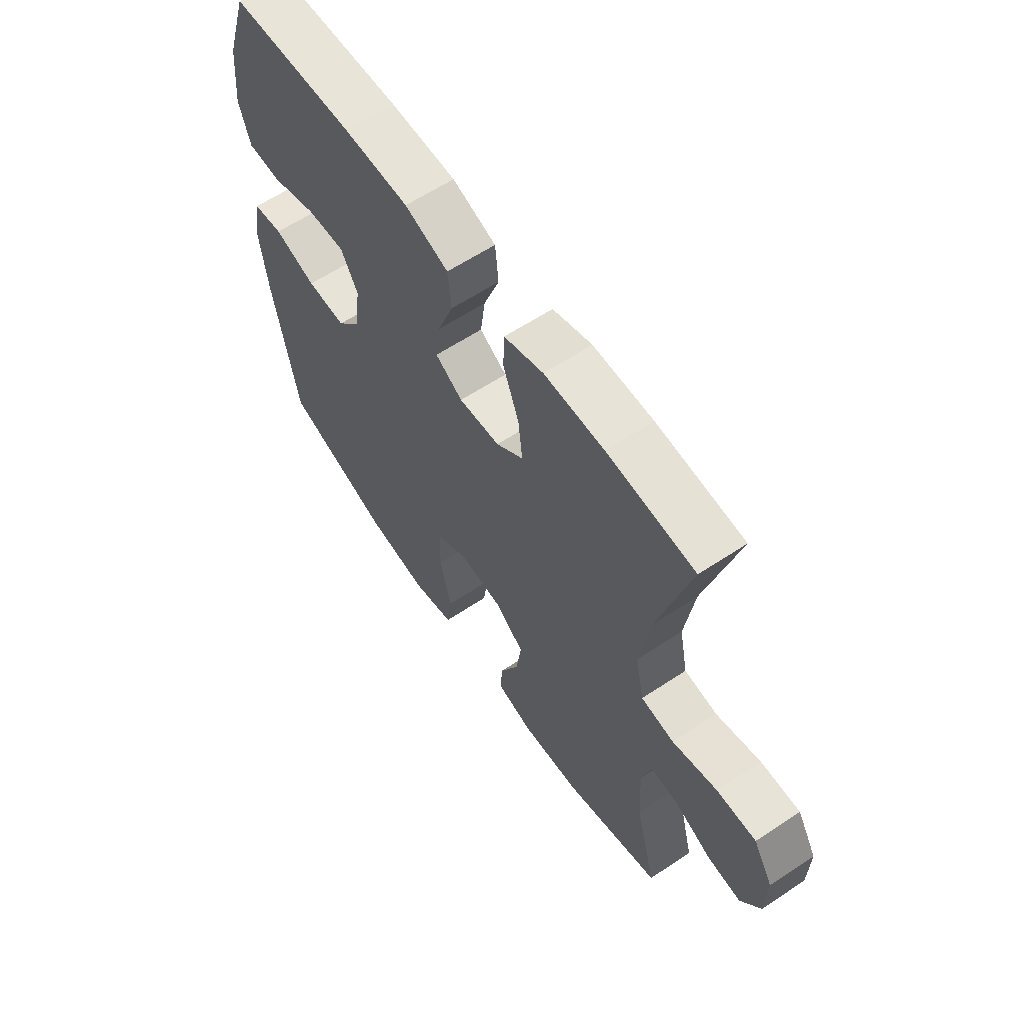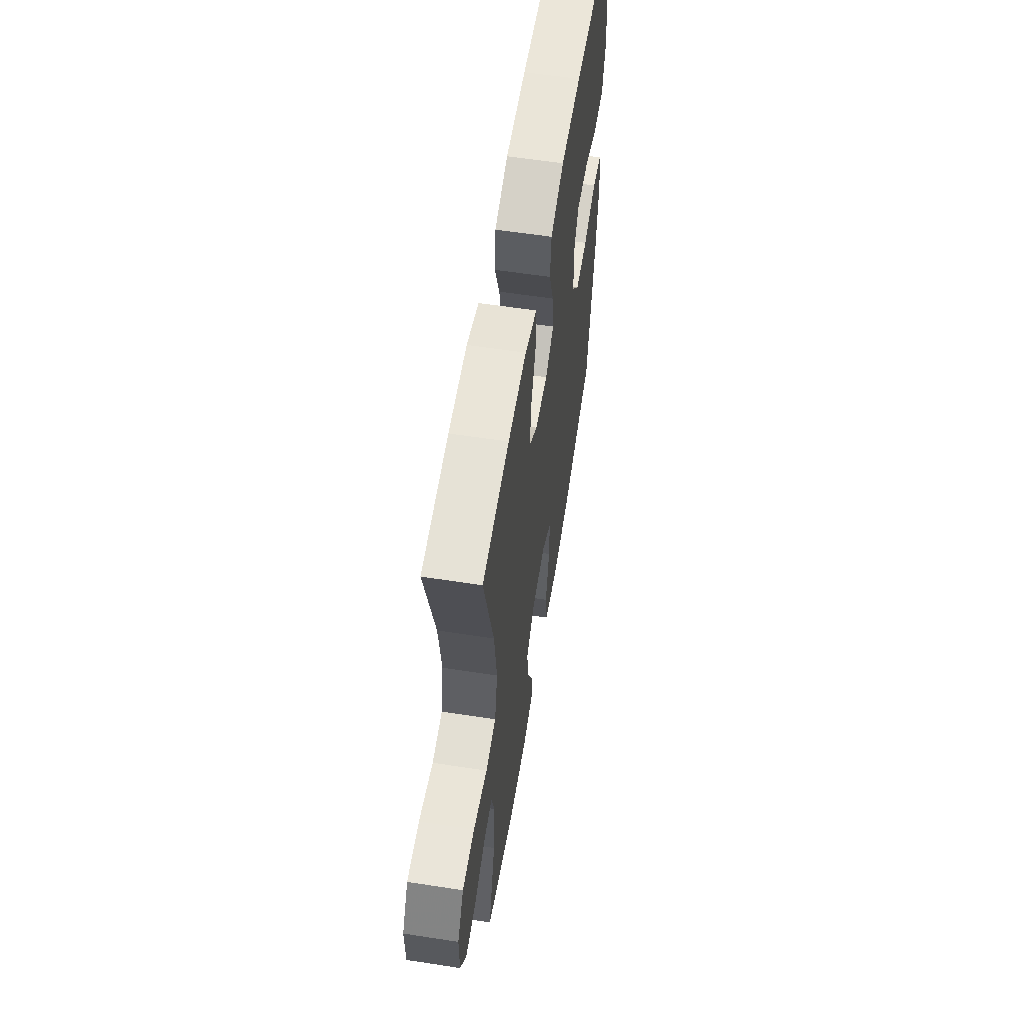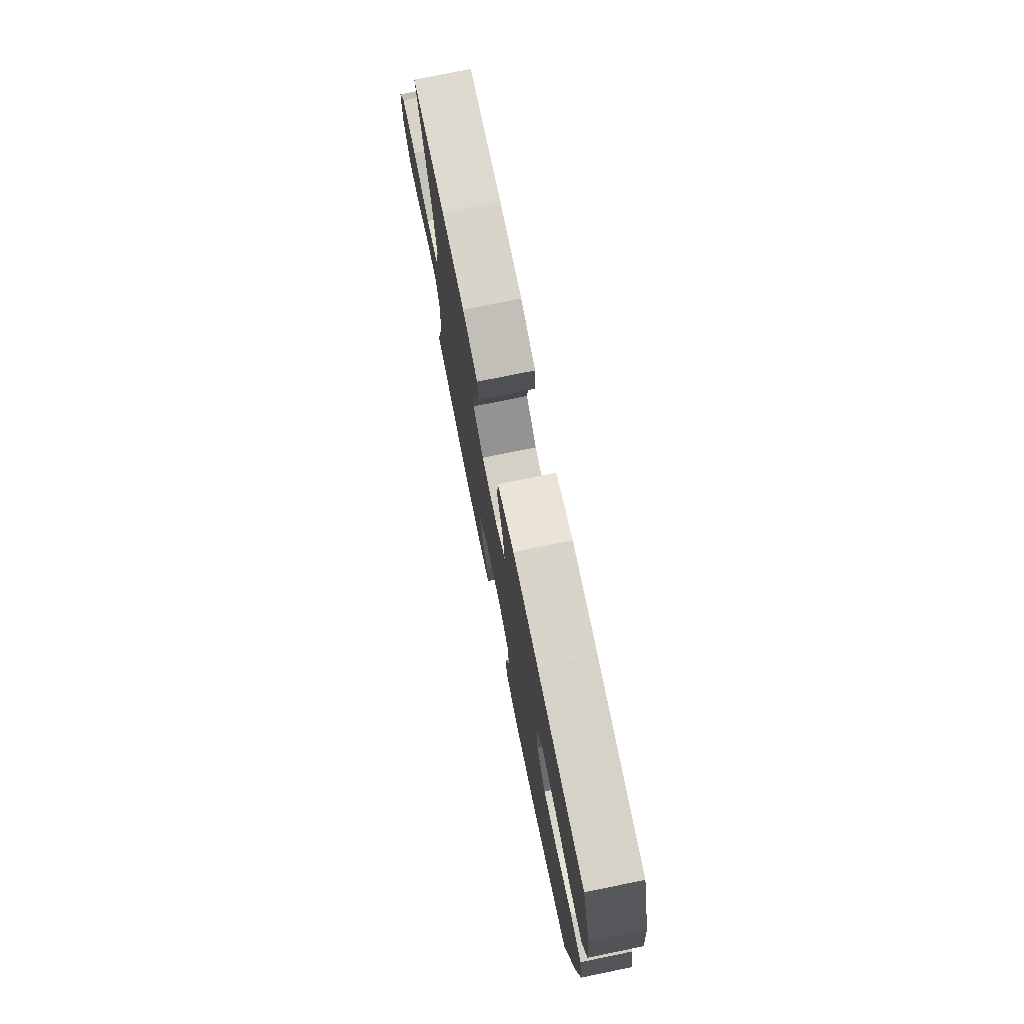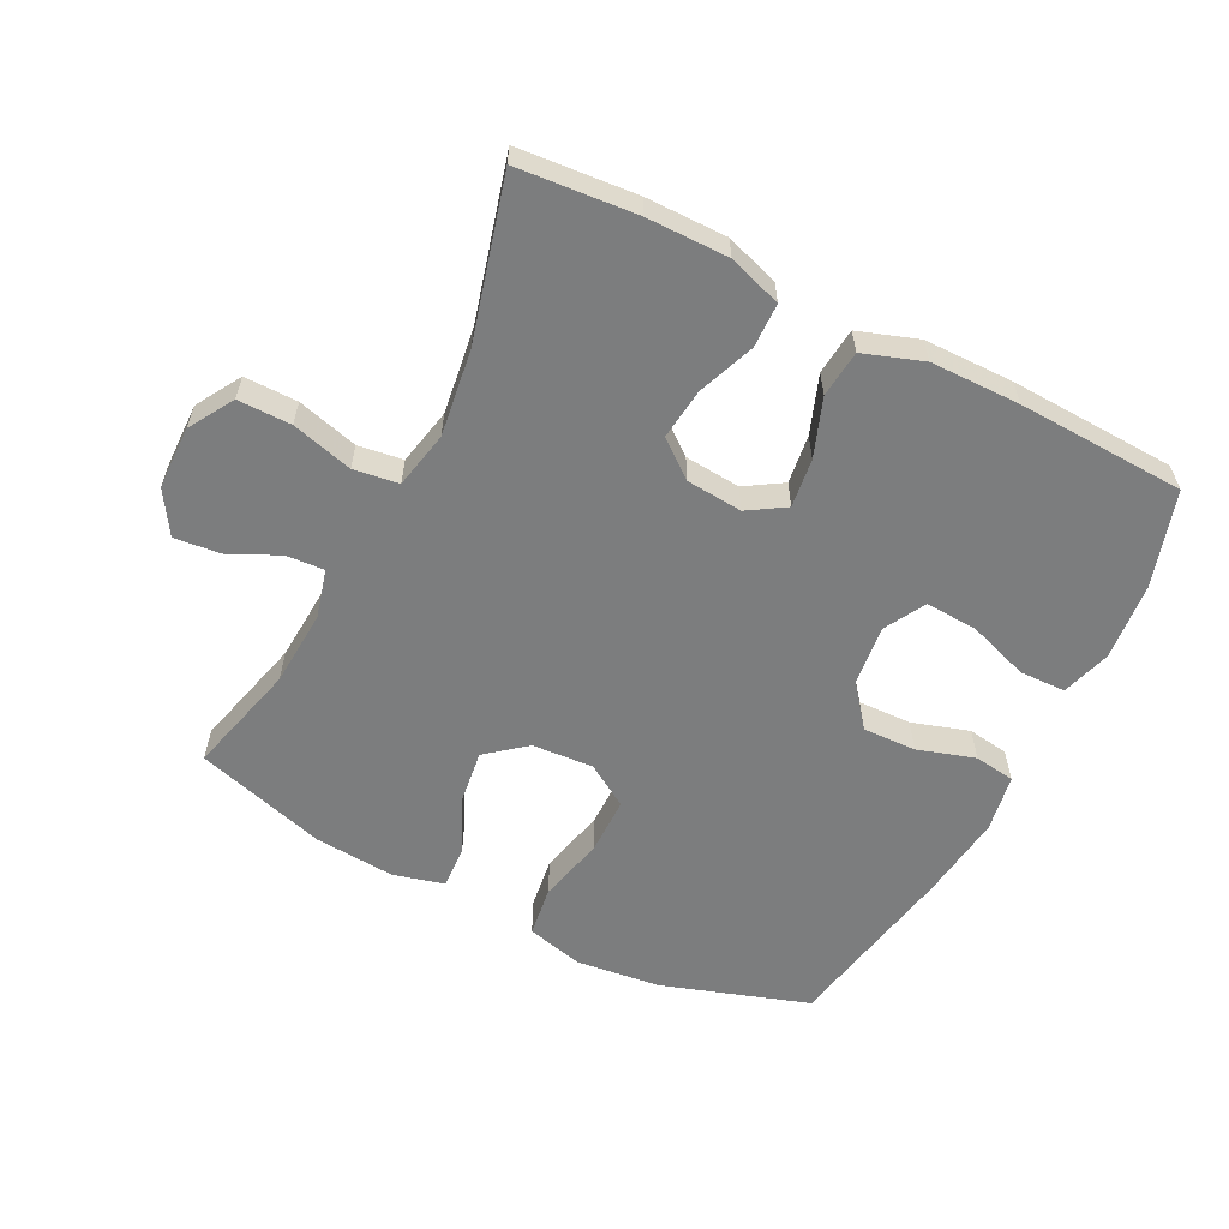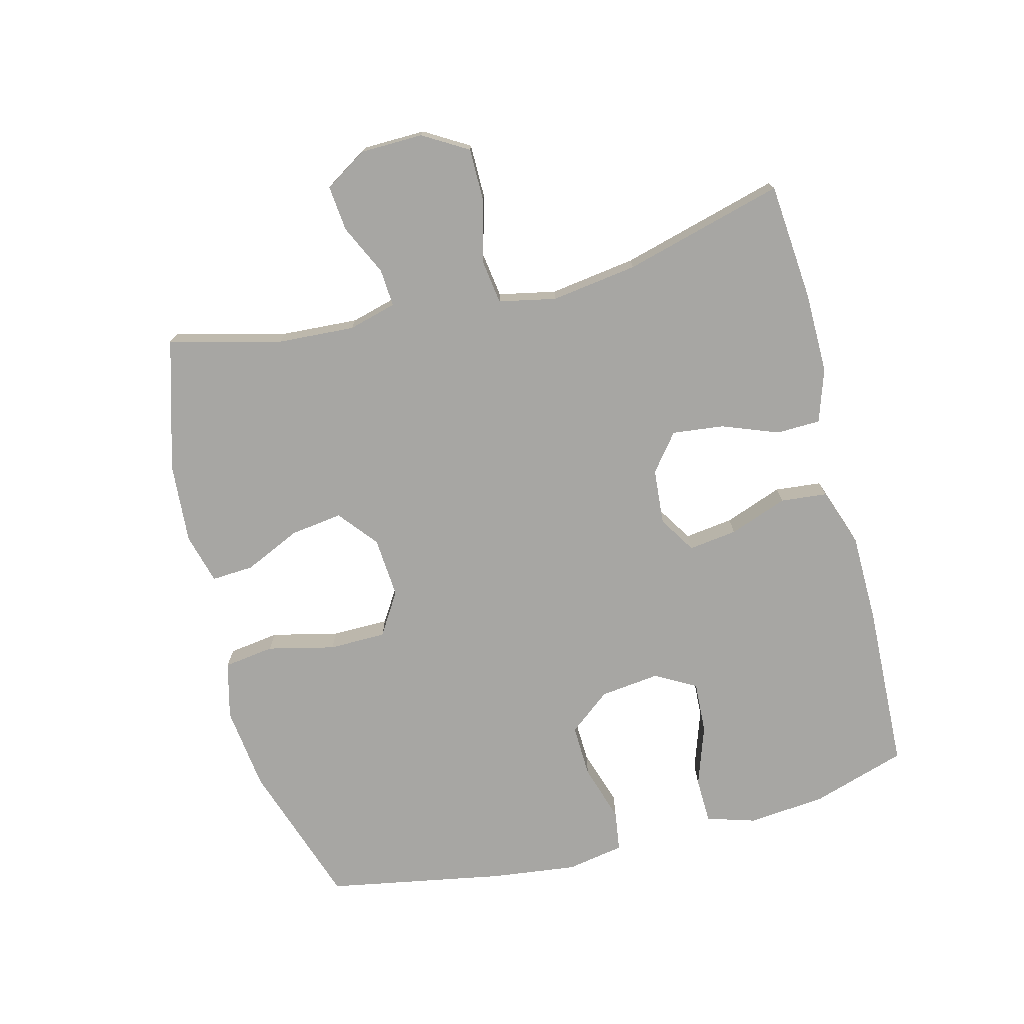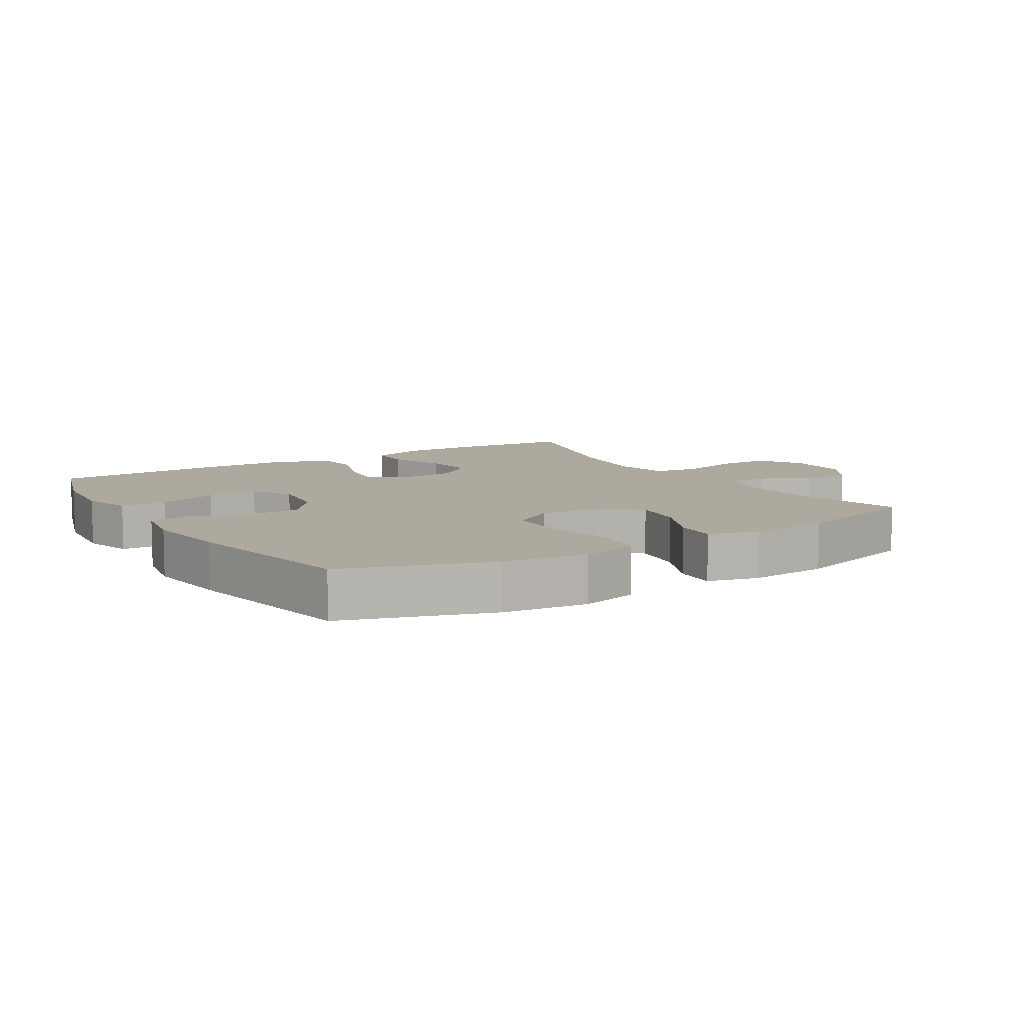
<metadata>
{"format":"obj","ext":"obj","renderer":"f3d","projection":"perspective","resolution":1024,"background":"white","views":[{"elev":61.5,"azim":-124.0,"up":"+Z"},{"elev":58.5,"azim":-80.9,"up":"+Z"},{"elev":76.0,"azim":78.5,"up":"+Z"},{"elev":-59.0,"azim":-27.1,"up":"+Y"},{"elev":-74.2,"azim":-75.7,"up":"+Y"},{"elev":9.1,"azim":148.1,"up":"+Y"}]}
</metadata>
<code>
v 0.5 0.07 0.5
v 0.546 0.07 0.355
v 0.558 0.07 0.235
v 0.535 0.07 0.159
v 0.464 0.07 0.157
v 0.37 0.07 0.189
v 0.29 0.07 0.193
v 0.255 0.07 0.13
v 0.266 0.07 0.038
v 0.317 0.07 -0.026
v 0.399 0.07 -0.023
v 0.487 0.07 0.005
v 0.55 0.07 -0.004
v 0.566 0.07 -0.092
v 0.55 0.07 -0.224
v 0.5 0.07 -0.5
v 0.275 0.07 -0.575
v 0.145 0.07 -0.591
v 0.057 0.07 -0.569
v 0.046 0.07 -0.491
v 0.07 0.07 -0.388
v 0.069 0.07 -0.3
v 0.003 0.07 -0.259
v -0.091 0.07 -0.266
v -0.151 0.07 -0.315
v -0.14 0.07 -0.395
v -0.1 0.07 -0.482
v -0.096 0.07 -0.547
v -0.174 0.07 -0.568
v -0.298 0.07 -0.559
v -0.5 0.07 -0.5
v -0.456 0.07 -0.327
v -0.449 0.07 -0.209
v -0.469 0.07 -0.135
v -0.527 0.07 -0.139
v -0.605 0.07 -0.176
v -0.675 0.07 -0.183
v -0.716 0.07 -0.118
v -0.718 0.07 -0.021
v -0.677 0.07 0.048
v -0.595 0.07 0.048
v -0.501 0.07 0.023
v -0.432 0.07 0.033
v -0.414 0.07 0.121
v -0.433 0.07 0.254
v -0.5 0.07 0.5
v -0.318 0.07 0.516
v -0.193 0.07 0.517
v -0.111 0.07 0.49
v -0.109 0.07 0.422
v -0.142 0.07 0.335
v -0.151 0.07 0.256
v -0.094 0.07 0.211
v -0.008 0.07 0.204
v 0.049 0.07 0.24
v 0.039 0.07 0.315
v 0.006 0.07 0.404
v 0.013 0.07 0.476
v 0.104 0.07 0.508
v 0.242 0.07 0.51
v 0.5 0 0.5
v 0.546 0 0.355
v 0.558 0 0.235
v 0.535 0 0.159
v 0.464 0 0.157
v 0.37 0 0.189
v 0.29 0 0.193
v 0.255 0 0.13
v 0.266 0 0.038
v 0.317 0 -0.026
v 0.399 0 -0.023
v 0.487 0 0.005
v 0.55 0 -0.004
v 0.566 0 -0.092
v 0.55 0 -0.224
v 0.5 0 -0.5
v 0.275 0 -0.575
v 0.145 0 -0.591
v 0.057 0 -0.569
v 0.046 0 -0.491
v 0.07 0 -0.388
v 0.069 0 -0.3
v 0.003 0 -0.259
v -0.091 0 -0.266
v -0.151 0 -0.315
v -0.14 0 -0.395
v -0.1 0 -0.482
v -0.096 0 -0.547
v -0.174 0 -0.568
v -0.298 0 -0.559
v -0.5 0 -0.5
v -0.456 0 -0.327
v -0.449 0 -0.209
v -0.469 0 -0.135
v -0.527 0 -0.139
v -0.605 0 -0.176
v -0.675 0 -0.183
v -0.716 0 -0.118
v -0.718 0 -0.021
v -0.677 0 0.048
v -0.595 0 0.048
v -0.501 0 0.023
v -0.432 0 0.033
v -0.414 0 0.121
v -0.433 0 0.254
v -0.5 0 0.5
v -0.318 0 0.516
v -0.193 0 0.517
v -0.111 0 0.49
v -0.109 0 0.422
v -0.142 0 0.335
v -0.151 0 0.256
v -0.094 0 0.211
v -0.008 0 0.204
v 0.049 0 0.24
v 0.039 0 0.315
v 0.006 0 0.404
v 0.013 0 0.476
v 0.104 0 0.508
v 0.242 0 0.51
f 4 5 6
f 3 4 6
f 2 3 6
f 1 2 6
f 60 1 6
f 59 60 6
f 58 59 6
f 57 58 6
f 56 57 6
f 55 56 6 7
f 54 55 7 8
f 53 54 8 9
f 49 50 51
f 48 49 51
f 47 48 51
f 46 47 51
f 45 46 51
f 44 45 51 52
f 43 44 52 53
f 40 41 42
f 39 40 42
f 38 39 42
f 37 38 42
f 36 37 42
f 35 36 42
f 34 35 42 43
f 53 9 10
f 43 53 10
f 34 43 10
f 33 34 10
f 30 31 32
f 29 30 32
f 28 29 32
f 27 28 32
f 26 27 32
f 25 26 32 33
f 19 20 21
f 18 19 21
f 17 18 21
f 16 17 21
f 15 16 21
f 14 15 21
f 13 14 21
f 12 13 21
f 11 12 21
f 11 21 22
f 10 11 22 23
f 24 25 33
f 10 23 24 33
f 66 65 64
f 66 64 63
f 66 63 62
f 66 62 61
f 66 61 120
f 66 120 119
f 66 119 118
f 66 118 117
f 66 117 116
f 67 66 116 115
f 68 67 115 114
f 69 68 114 113
f 111 110 109
f 111 109 108
f 111 108 107
f 111 107 106
f 111 106 105
f 112 111 105 104
f 113 112 104 103
f 102 101 100
f 102 100 99
f 102 99 98
f 102 98 97
f 102 97 96
f 102 96 95
f 103 102 95 94
f 70 69 113
f 70 113 103
f 70 103 94
f 70 94 93
f 92 91 90
f 92 90 89
f 92 89 88
f 92 88 87
f 92 87 86
f 93 92 86 85
f 81 80 79
f 81 79 78
f 81 78 77
f 81 77 76
f 81 76 75
f 81 75 74
f 81 74 73
f 81 73 72
f 81 72 71
f 82 81 71
f 83 82 71 70
f 93 85 84
f 93 84 83 70
f 1 61 62 2
f 2 62 63 3
f 3 63 64 4
f 4 64 65 5
f 5 65 66 6
f 6 66 67 7
f 7 67 68 8
f 8 68 69 9
f 9 69 70 10
f 10 70 71 11
f 11 71 72 12
f 12 72 73 13
f 13 73 74 14
f 14 74 75 15
f 15 75 76 16
f 16 76 77 17
f 17 77 78 18
f 18 78 79 19
f 19 79 80 20
f 20 80 81 21
f 21 81 82 22
f 22 82 83 23
f 23 83 84 24
f 24 84 85 25
f 25 85 86 26
f 26 86 87 27
f 27 87 88 28
f 28 88 89 29
f 29 89 90 30
f 30 90 91 31
f 31 91 92 32
f 32 92 93 33
f 33 93 94 34
f 34 94 95 35
f 35 95 96 36
f 36 96 97 37
f 37 97 98 38
f 38 98 99 39
f 39 99 100 40
f 40 100 101 41
f 41 101 102 42
f 42 102 103 43
f 43 103 104 44
f 44 104 105 45
f 45 105 106 46
f 46 106 107 47
f 47 107 108 48
f 48 108 109 49
f 49 109 110 50
f 50 110 111 51
f 51 111 112 52
f 52 112 113 53
f 53 113 114 54
f 54 114 115 55
f 55 115 116 56
f 56 116 117 57
f 57 117 118 58
f 58 118 119 59
f 59 119 120 60
f 60 120 61 1

</code>
